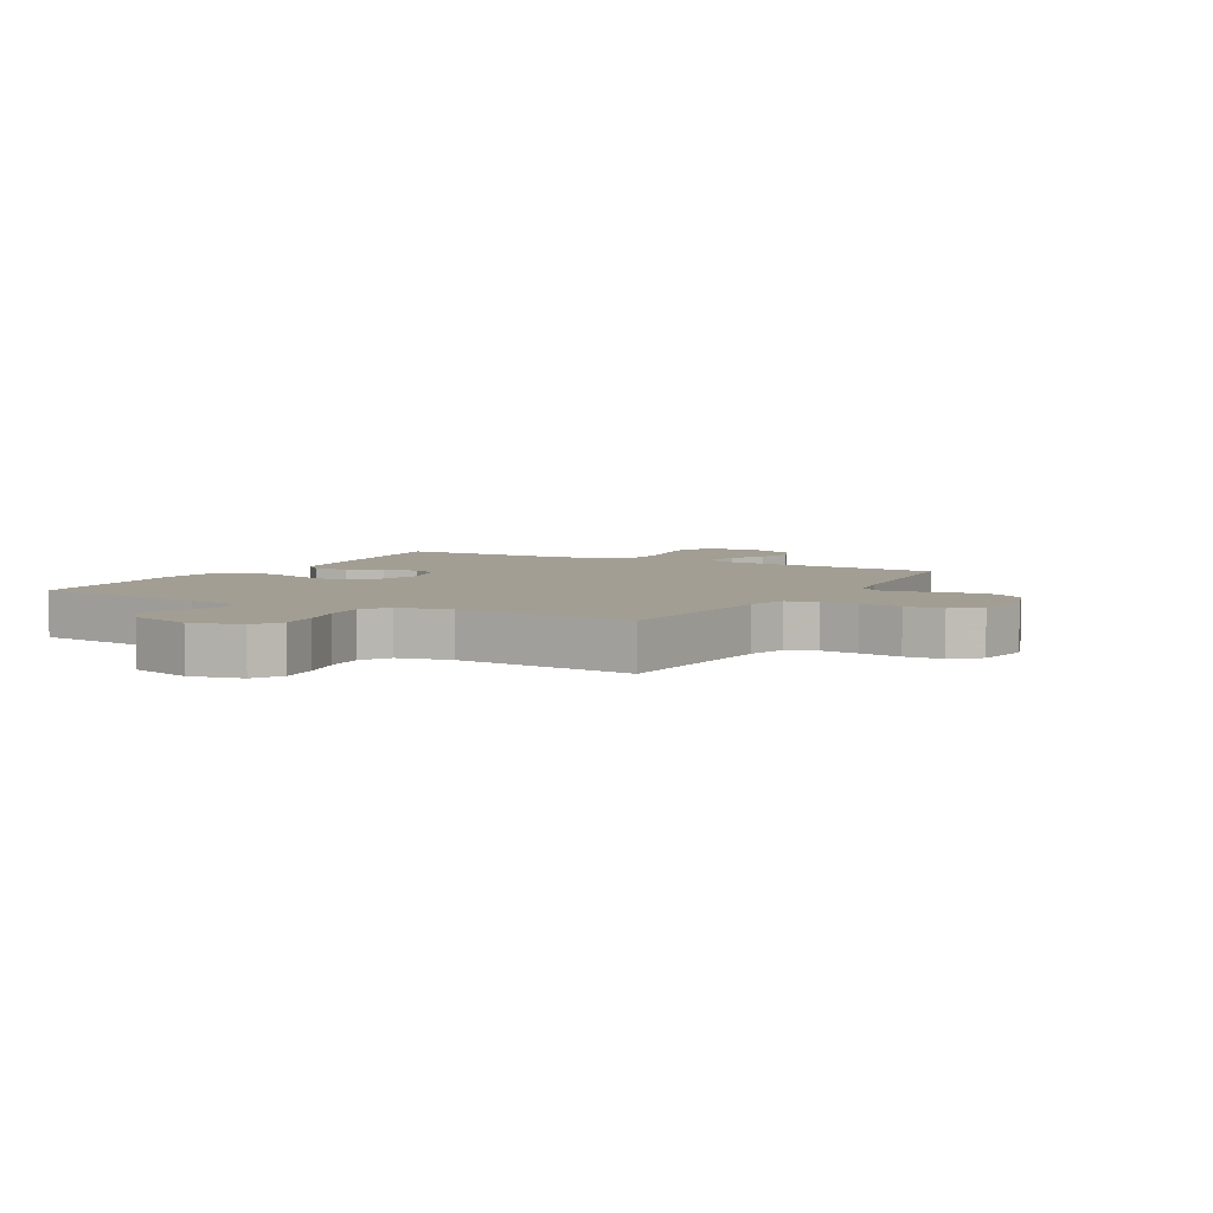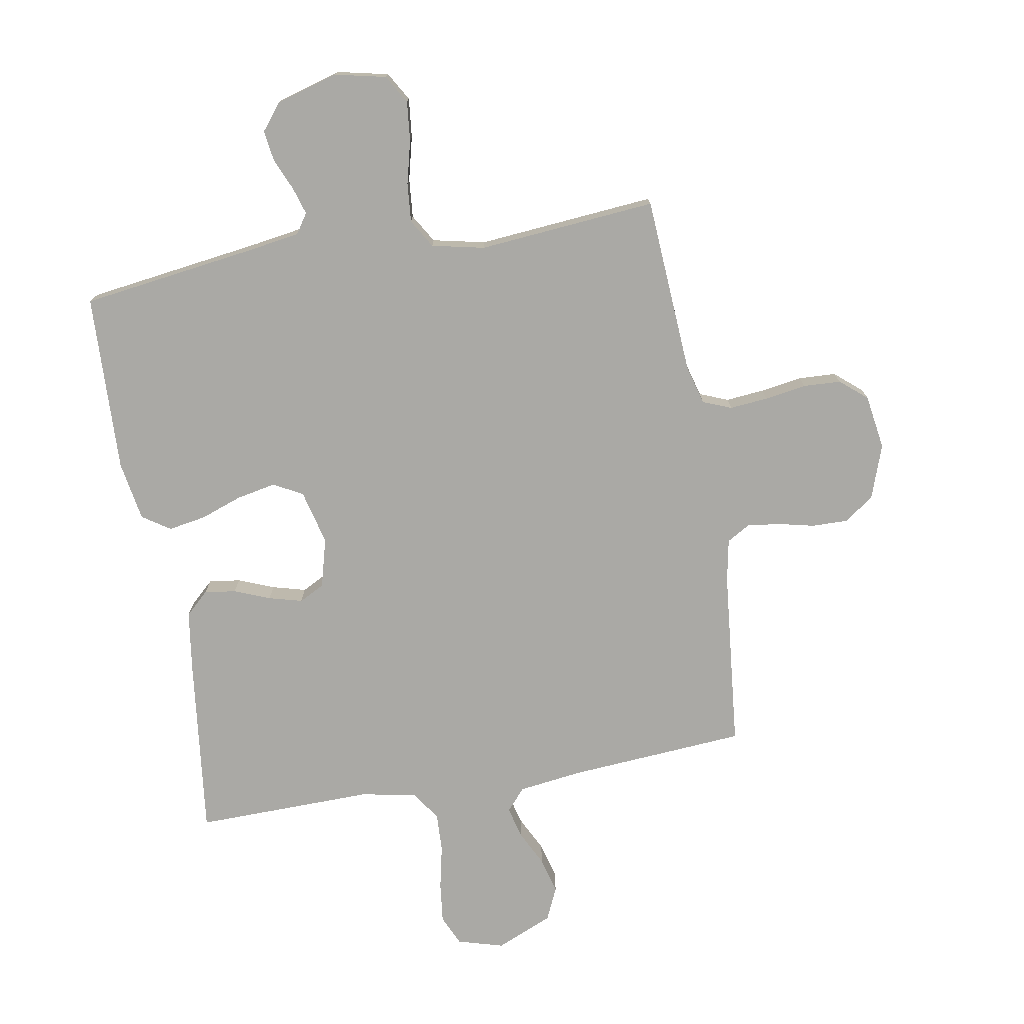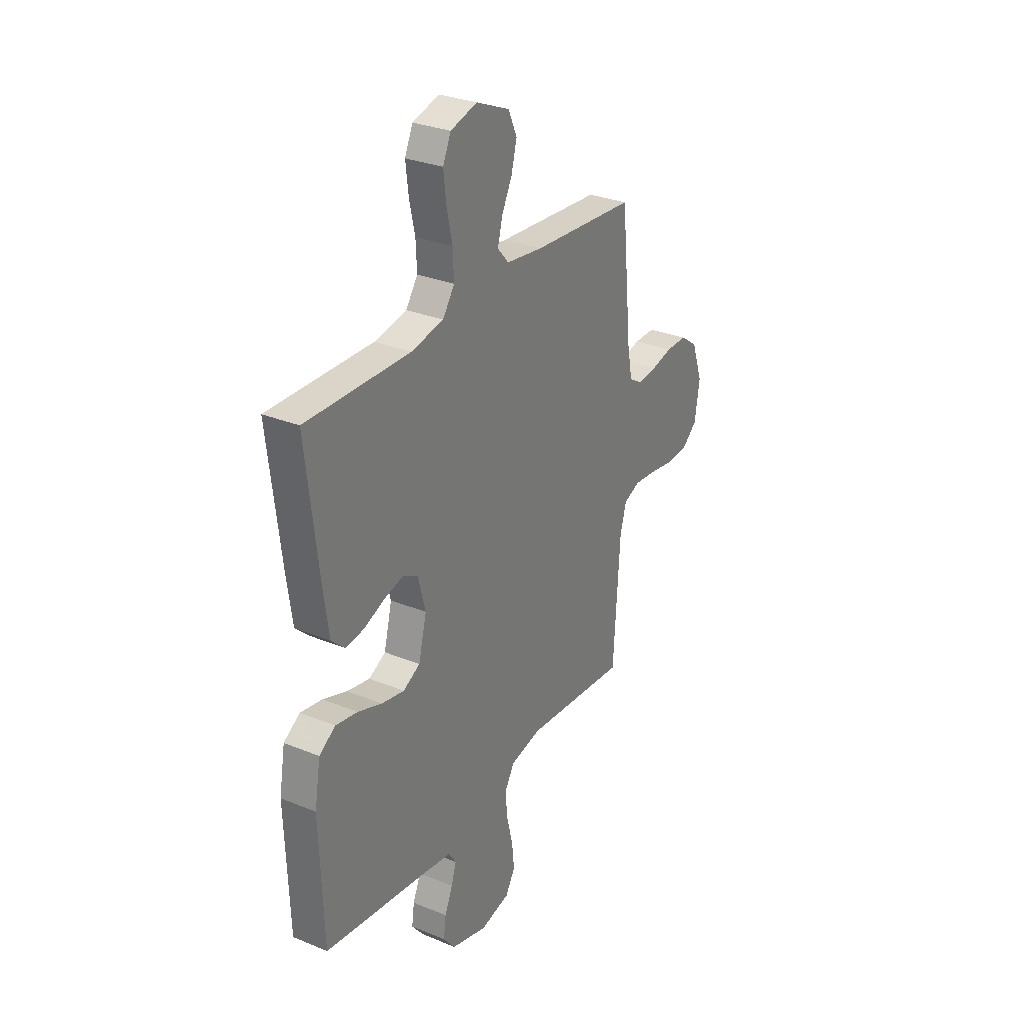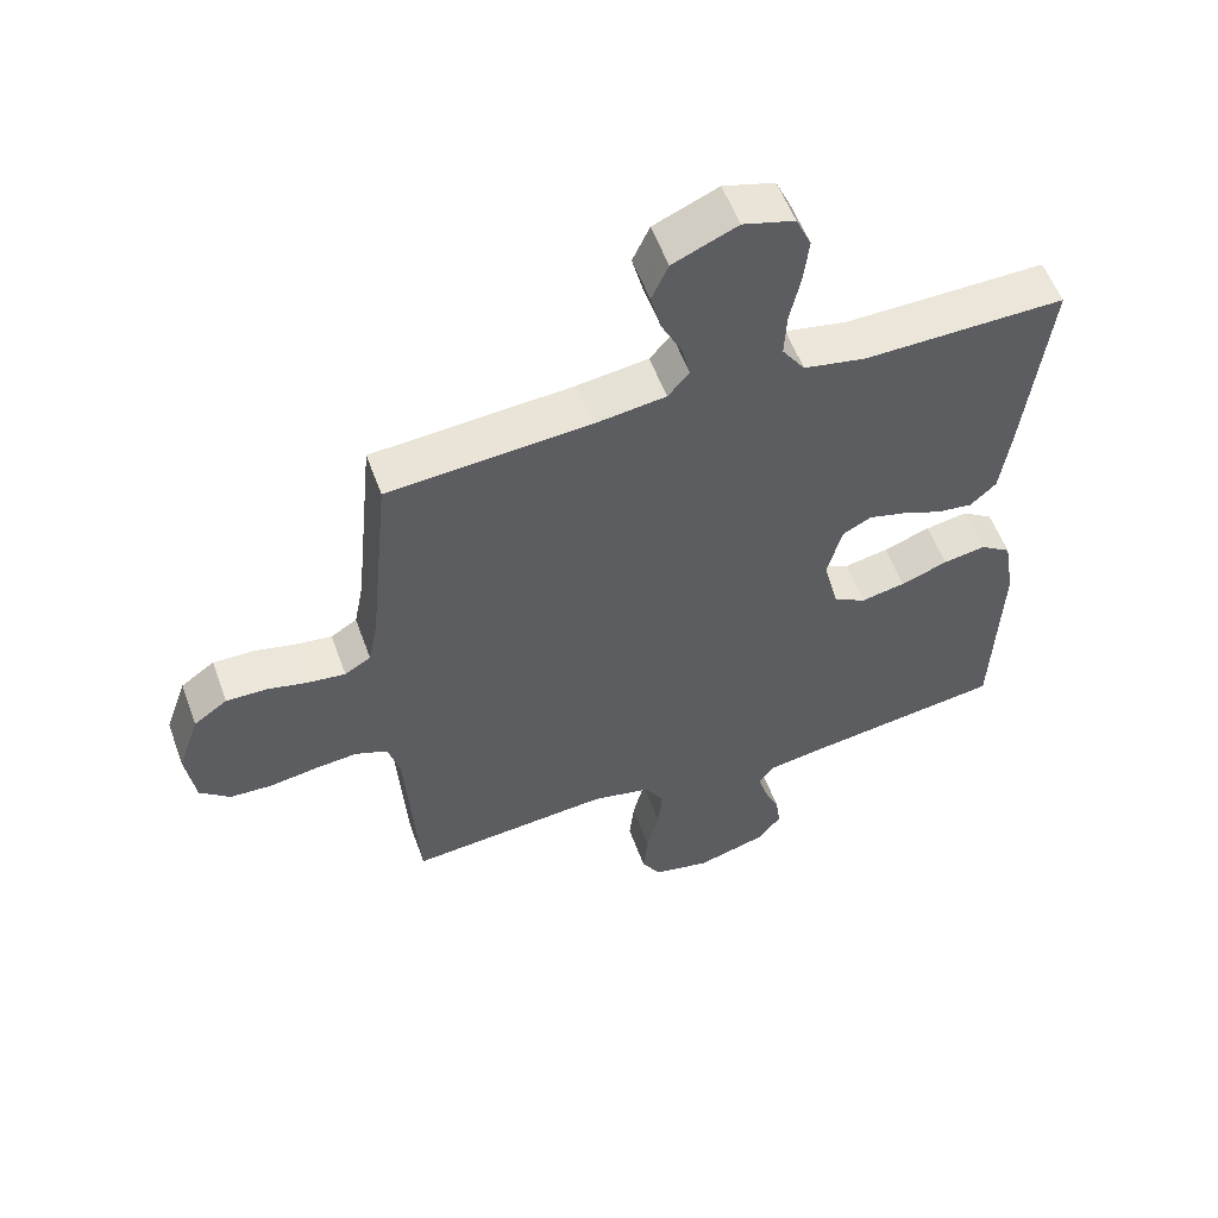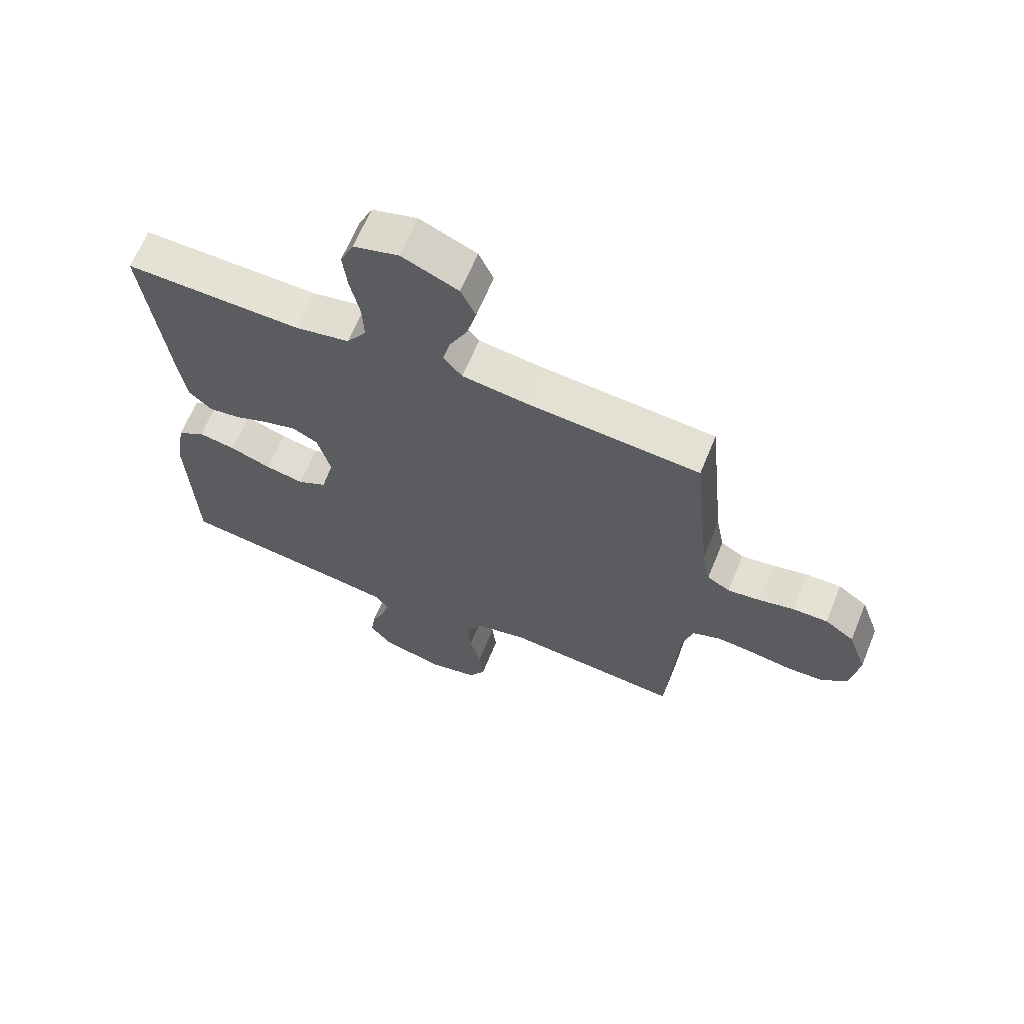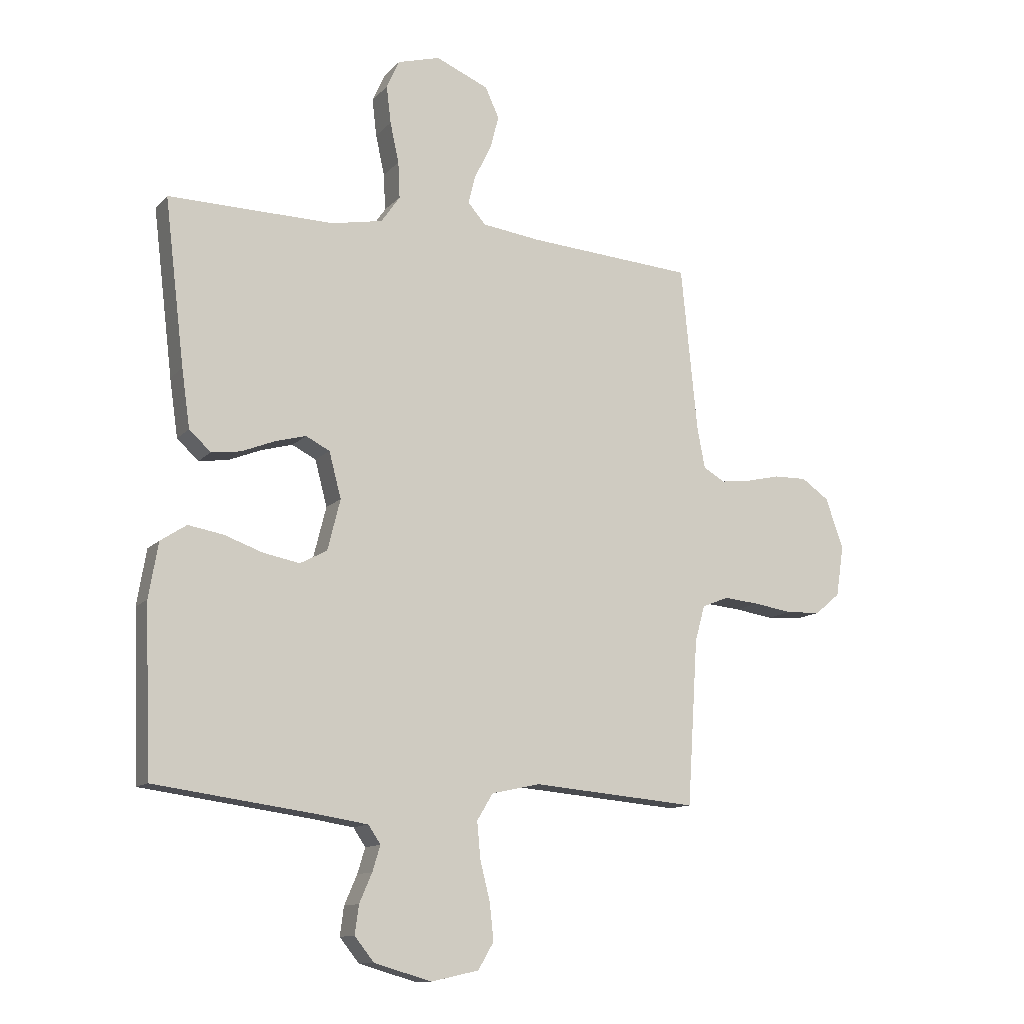
<metadata>
{"format":"obj","ext":"obj","renderer":"f3d","projection":"perspective","resolution":1024,"background":"white","views":[{"elev":5.0,"azim":-150.7,"up":"+Y"},{"elev":-75.3,"azim":-170.1,"up":"+Y"},{"elev":29.9,"azim":120.9,"up":"+Z"},{"elev":55.6,"azim":-19.9,"up":"+Z"},{"elev":64.9,"azim":-157.7,"up":"+Z"},{"elev":-12.1,"azim":155.1,"up":"+Z"}]}
</metadata>
<code>
v -0.5 0.07 0.5
v -0.2 0.07 0.522
v -0.094 0.07 0.536
v -0.062 0.07 0.573
v -0.075 0.07 0.625
v -0.105 0.07 0.685
v -0.121 0.07 0.746
v -0.096 0.07 0.801
v 0 0.07 0.842
v 0.077 0.07 0.82
v 0.1 0.07 0.769
v 0.092 0.07 0.701
v 0.076 0.07 0.628
v 0.073 0.07 0.562
v 0.107 0.07 0.513
v 0.2 0.07 0.495
v 0.5 0.07 0.5
v 0.464 0.07 0.2
v 0.449 0.07 0.095
v 0.41 0.07 0.059
v 0.357 0.07 0.066
v 0.297 0.07 0.09
v 0.241 0.07 0.105
v 0.198 0.07 0.083
v 0.176 0.07 0
v 0.199 0.07 -0.092
v 0.248 0.07 -0.118
v 0.314 0.07 -0.105
v 0.384 0.07 -0.08
v 0.447 0.07 -0.069
v 0.494 0.07 -0.1
v 0.511 0.07 -0.2
v 0.5 0.07 -0.5
v 0.2 0.07 -0.541
v 0.117 0.07 -0.554
v 0.095 0.07 -0.587
v 0.109 0.07 -0.633
v 0.132 0.07 -0.686
v 0.139 0.07 -0.738
v 0.104 0.07 -0.782
v 0 0.07 -0.812
v -0.086 0.07 -0.793
v -0.114 0.07 -0.745
v -0.107 0.07 -0.679
v -0.089 0.07 -0.607
v -0.083 0.07 -0.541
v -0.112 0.07 -0.493
v -0.2 0.07 -0.474
v -0.5 0.07 -0.5
v -0.519 0.07 -0.2
v -0.537 0.07 -0.135
v -0.585 0.07 -0.116
v -0.649 0.07 -0.122
v -0.719 0.07 -0.133
v -0.782 0.07 -0.13
v -0.827 0.07 -0.092
v -0.841 0.07 0
v -0.809 0.07 0.091
v -0.759 0.07 0.126
v -0.699 0.07 0.125
v -0.638 0.07 0.111
v -0.583 0.07 0.104
v -0.544 0.07 0.127
v -0.53 0.07 0.2
v -0.5 0 0.5
v -0.2 0 0.522
v -0.094 0 0.536
v -0.062 0 0.573
v -0.075 0 0.625
v -0.105 0 0.685
v -0.121 0 0.746
v -0.096 0 0.801
v 0 0 0.842
v 0.077 0 0.82
v 0.1 0 0.769
v 0.092 0 0.701
v 0.076 0 0.628
v 0.073 0 0.562
v 0.107 0 0.513
v 0.2 0 0.495
v 0.5 0 0.5
v 0.464 0 0.2
v 0.449 0 0.095
v 0.41 0 0.059
v 0.357 0 0.066
v 0.297 0 0.09
v 0.241 0 0.105
v 0.198 0 0.083
v 0.176 0 0
v 0.199 0 -0.092
v 0.248 0 -0.118
v 0.314 0 -0.105
v 0.384 0 -0.08
v 0.447 0 -0.069
v 0.494 0 -0.1
v 0.511 0 -0.2
v 0.5 0 -0.5
v 0.2 0 -0.541
v 0.117 0 -0.554
v 0.095 0 -0.587
v 0.109 0 -0.633
v 0.132 0 -0.686
v 0.139 0 -0.738
v 0.104 0 -0.782
v 0 0 -0.812
v -0.086 0 -0.793
v -0.114 0 -0.745
v -0.107 0 -0.679
v -0.089 0 -0.607
v -0.083 0 -0.541
v -0.112 0 -0.493
v -0.2 0 -0.474
v -0.5 0 -0.5
v -0.519 0 -0.2
v -0.537 0 -0.135
v -0.585 0 -0.116
v -0.649 0 -0.122
v -0.719 0 -0.133
v -0.782 0 -0.13
v -0.827 0 -0.092
v -0.841 0 0
v -0.809 0 0.091
v -0.759 0 0.126
v -0.699 0 0.125
v -0.638 0 0.111
v -0.583 0 0.104
v -0.544 0 0.127
v -0.53 0 0.2
f 59 60 61
f 58 59 61
f 57 58 61
f 56 57 61
f 55 56 61
f 54 55 61
f 53 54 61
f 52 53 61 62
f 51 52 62 63
f 48 49 50
f 51 63 64
f 50 51 64
f 48 50 64
f 47 48 64
f 43 44 45
f 42 43 45
f 41 42 45
f 40 41 45
f 39 40 45
f 38 39 45
f 37 38 45
f 36 37 45 46
f 64 1 2
f 47 64 2
f 46 47 2
f 36 46 2
f 35 36 2
f 32 33 34
f 31 32 34
f 30 31 34
f 29 30 34
f 28 29 34
f 20 21 22
f 19 20 22
f 18 19 22
f 17 18 22
f 16 17 22
f 15 16 22 23
f 14 15 23 24
f 11 12 13
f 10 11 13
f 9 10 13
f 8 9 13
f 7 8 13
f 6 7 13
f 5 6 13
f 4 5 13 14
f 14 24 25
f 4 14 25
f 3 4 25
f 27 28 34 35
f 26 27 35
f 25 26 35
f 3 25 35
f 2 3 35
f 125 124 123
f 125 123 122
f 125 122 121
f 125 121 120
f 125 120 119
f 125 119 118
f 125 118 117
f 126 125 117 116
f 127 126 116 115
f 114 113 112
f 128 127 115
f 128 115 114
f 128 114 112
f 128 112 111
f 109 108 107
f 109 107 106
f 109 106 105
f 109 105 104
f 109 104 103
f 109 103 102
f 109 102 101
f 110 109 101 100
f 66 65 128
f 66 128 111
f 66 111 110
f 66 110 100
f 66 100 99
f 98 97 96
f 98 96 95
f 98 95 94
f 98 94 93
f 98 93 92
f 86 85 84
f 86 84 83
f 86 83 82
f 86 82 81
f 86 81 80
f 87 86 80 79
f 88 87 79 78
f 77 76 75
f 77 75 74
f 77 74 73
f 77 73 72
f 77 72 71
f 77 71 70
f 77 70 69
f 78 77 69 68
f 89 88 78
f 89 78 68
f 89 68 67
f 99 98 92 91
f 99 91 90
f 99 90 89
f 99 89 67
f 99 67 66
f 1 65 66 2
f 2 66 67 3
f 3 67 68 4
f 4 68 69 5
f 5 69 70 6
f 6 70 71 7
f 7 71 72 8
f 8 72 73 9
f 9 73 74 10
f 10 74 75 11
f 11 75 76 12
f 12 76 77 13
f 13 77 78 14
f 14 78 79 15
f 15 79 80 16
f 16 80 81 17
f 17 81 82 18
f 18 82 83 19
f 19 83 84 20
f 20 84 85 21
f 21 85 86 22
f 22 86 87 23
f 23 87 88 24
f 24 88 89 25
f 25 89 90 26
f 26 90 91 27
f 27 91 92 28
f 28 92 93 29
f 29 93 94 30
f 30 94 95 31
f 31 95 96 32
f 32 96 97 33
f 33 97 98 34
f 34 98 99 35
f 35 99 100 36
f 36 100 101 37
f 37 101 102 38
f 38 102 103 39
f 39 103 104 40
f 40 104 105 41
f 41 105 106 42
f 42 106 107 43
f 43 107 108 44
f 44 108 109 45
f 45 109 110 46
f 46 110 111 47
f 47 111 112 48
f 48 112 113 49
f 49 113 114 50
f 50 114 115 51
f 51 115 116 52
f 52 116 117 53
f 53 117 118 54
f 54 118 119 55
f 55 119 120 56
f 56 120 121 57
f 57 121 122 58
f 58 122 123 59
f 59 123 124 60
f 60 124 125 61
f 61 125 126 62
f 62 126 127 63
f 63 127 128 64
f 64 128 65 1

</code>
